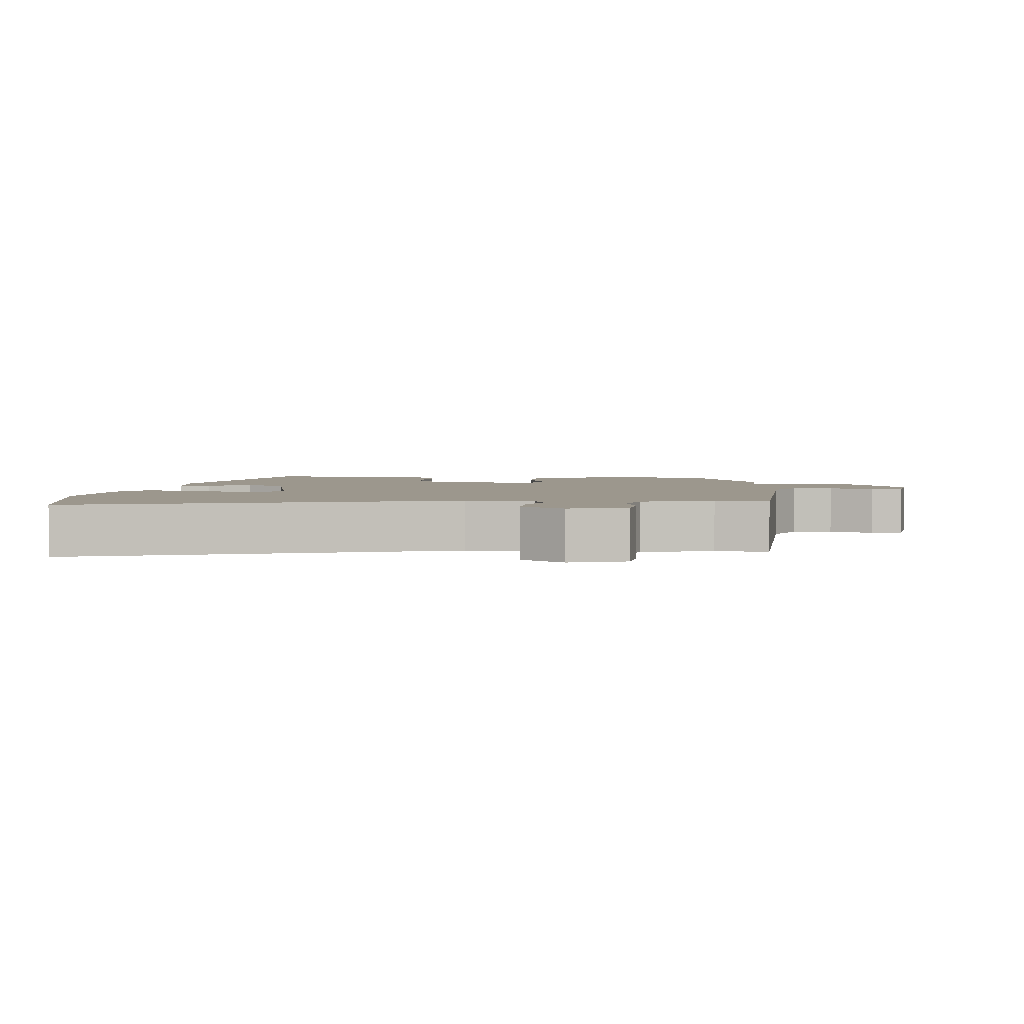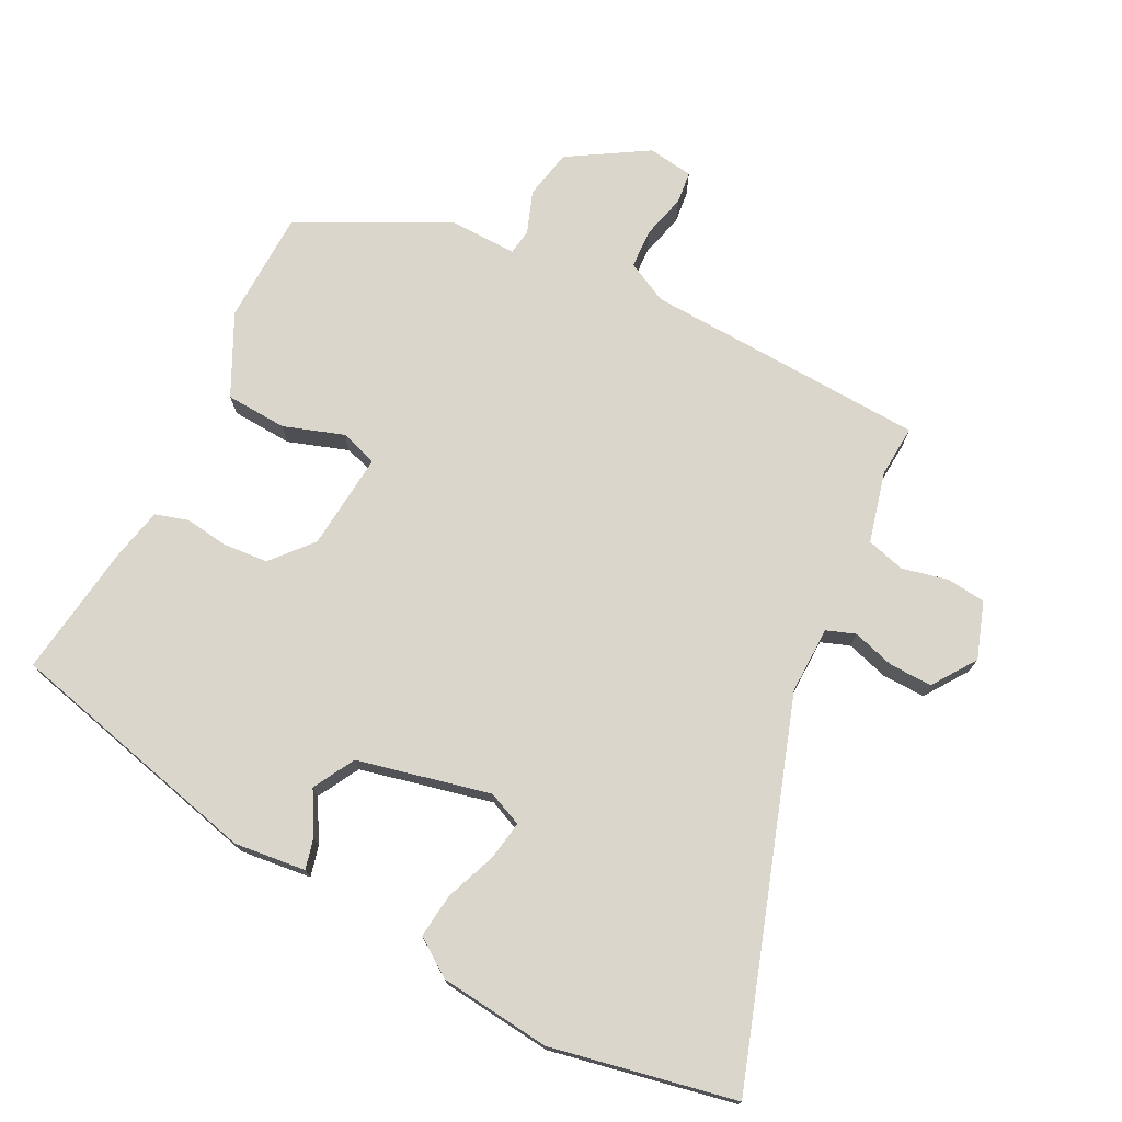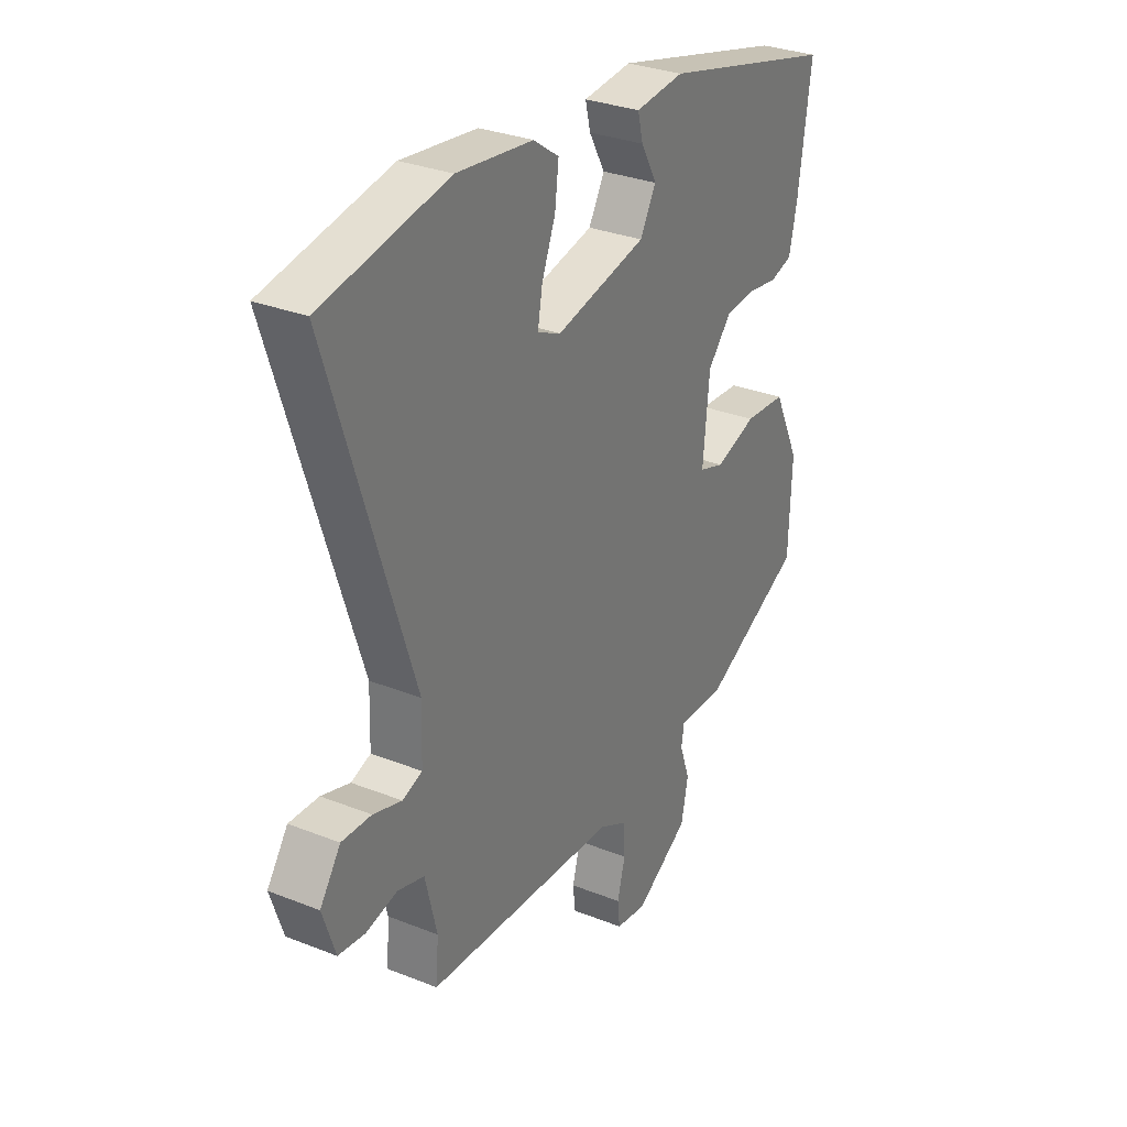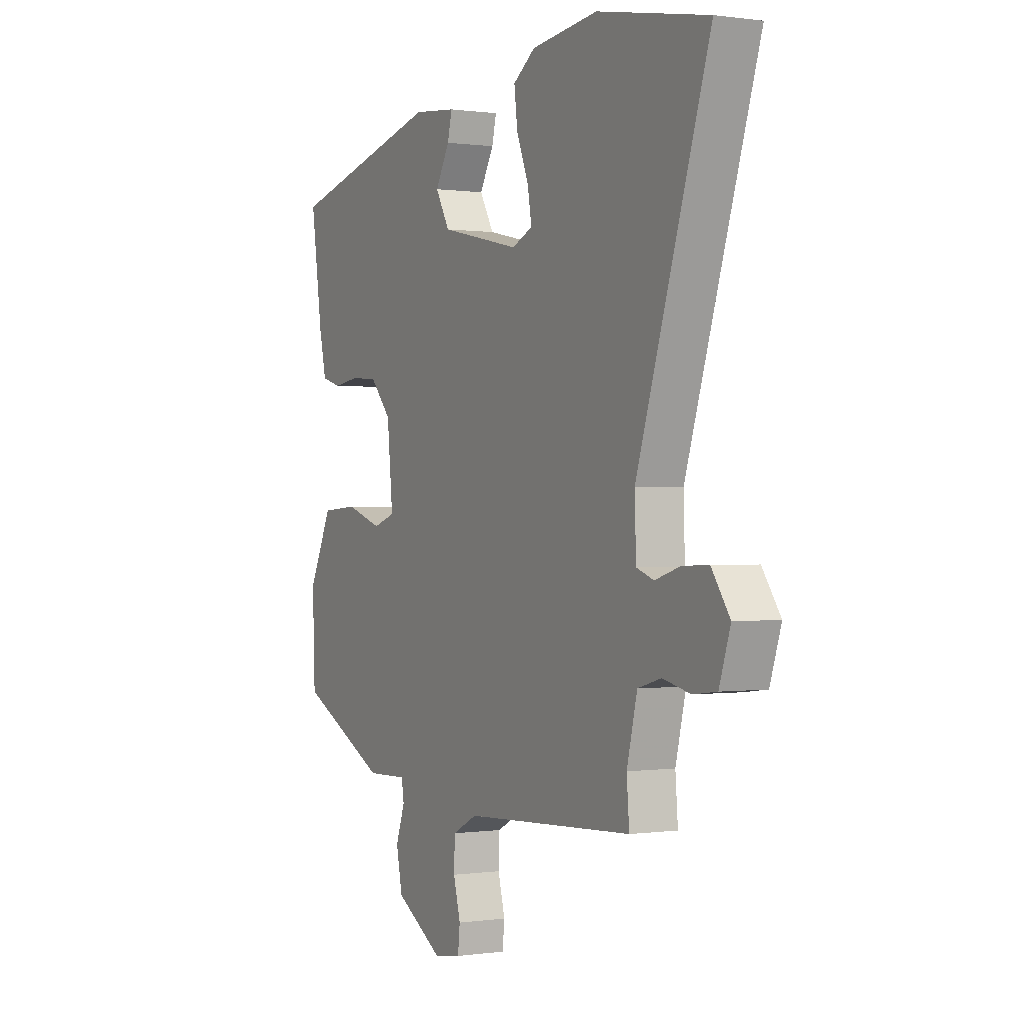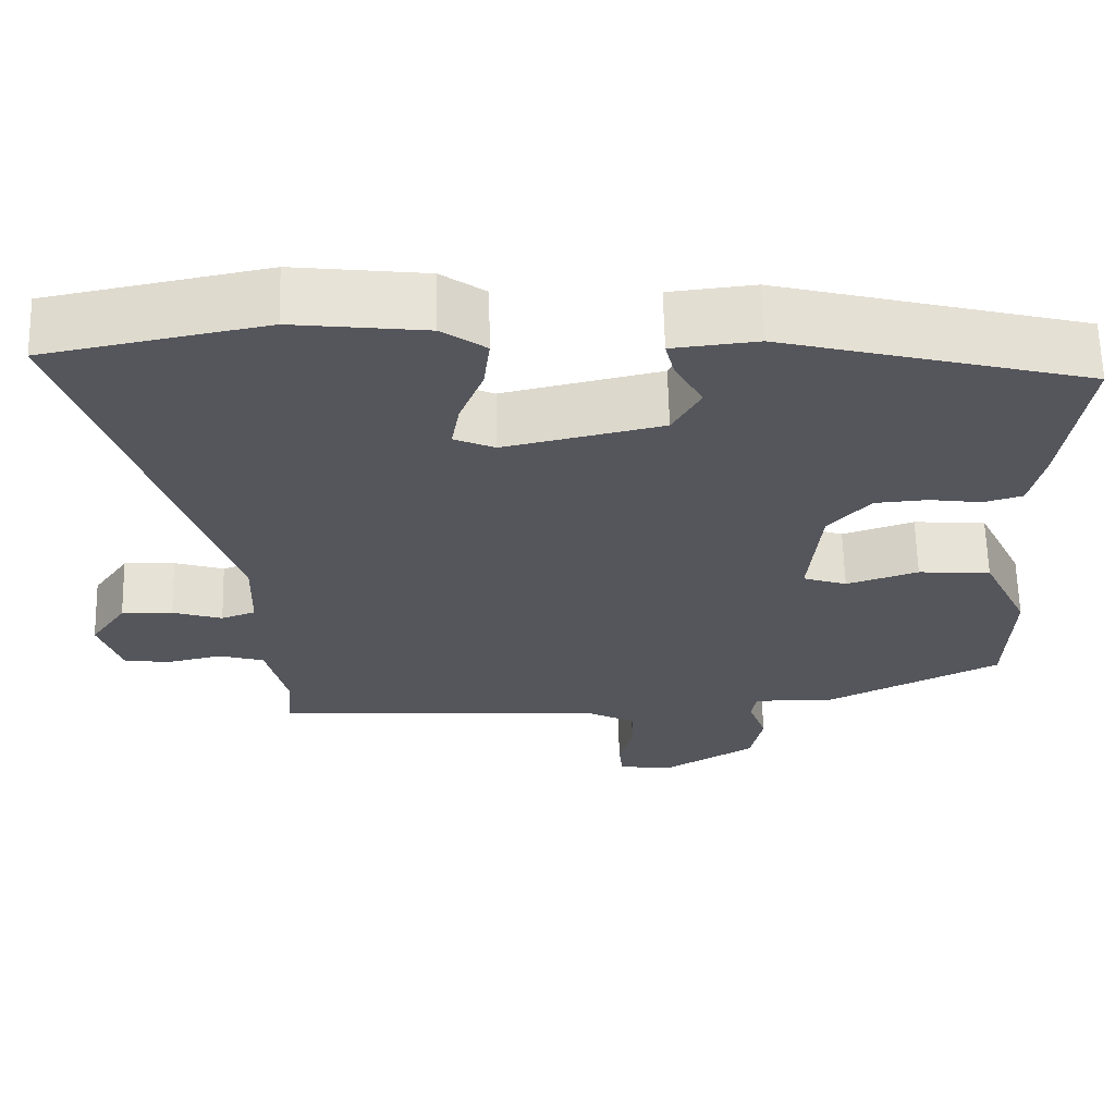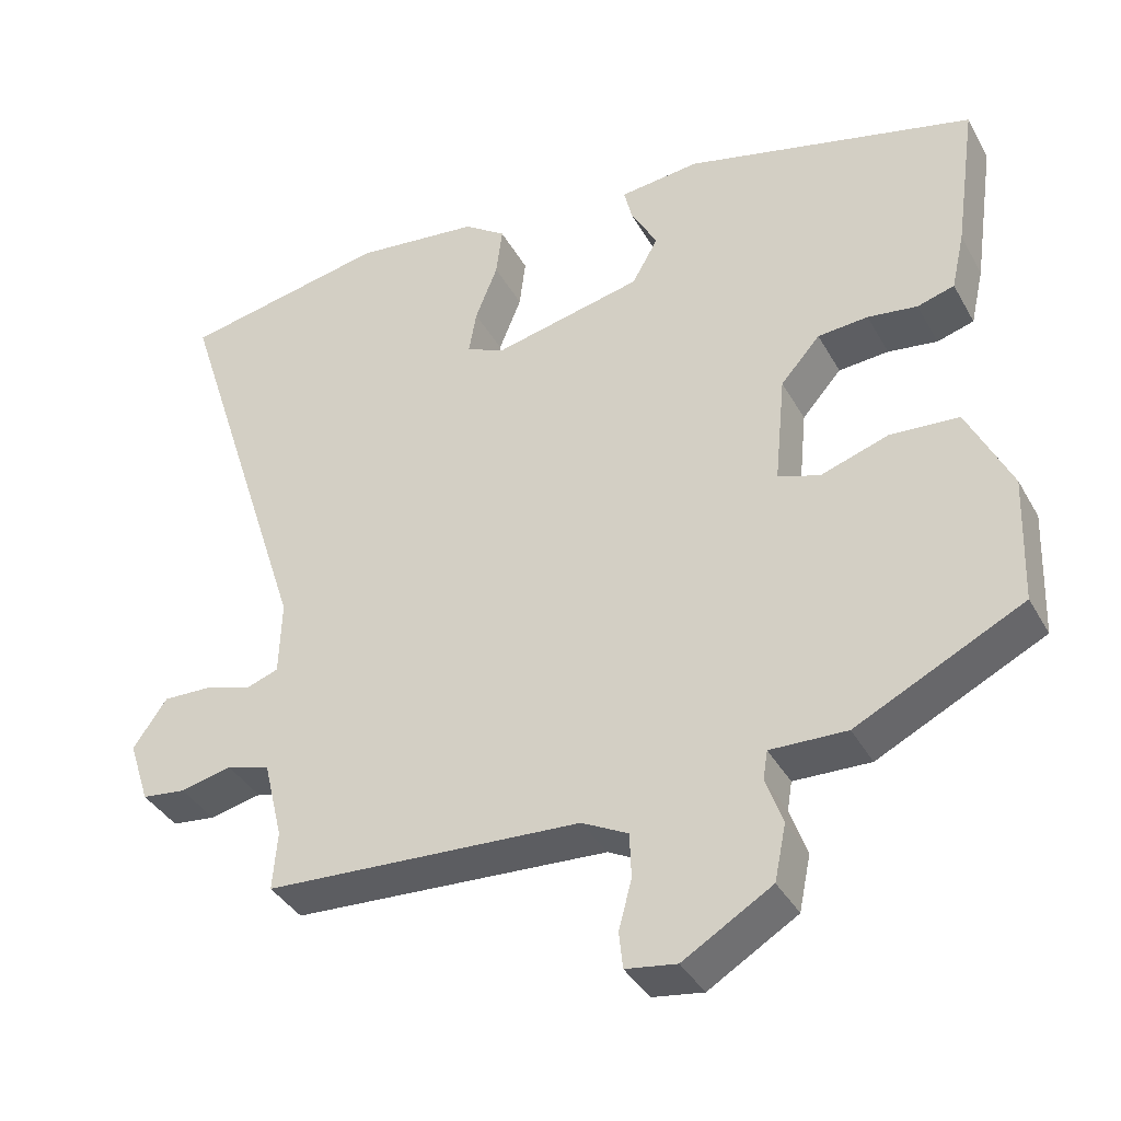
<metadata>
{"format":"obj","ext":"obj","renderer":"f3d","projection":"perspective","resolution":1024,"background":"white","views":[{"elev":2.9,"azim":95.2,"up":"+Y"},{"elev":74.1,"azim":26.5,"up":"+Y"},{"elev":30.6,"azim":119.8,"up":"+Z"},{"elev":0.1,"azim":61.8,"up":"+Z"},{"elev":63.6,"azim":178.6,"up":"+Z"},{"elev":-37.9,"azim":-153.6,"up":"+Z"}]}
</metadata>
<code>
v -0.489 0.07 -0.385
v -0.495 0.07 -0.22
v -0.438 0.07 -0.102
v -0.349 0.07 -0.096
v -0.261 0.07 -0.125
v -0.207 0.07 -0.107
v -0.221 0.07 0.035
v -0.272 0.07 0.093
v -0.337 0.07 0.098
v -0.401 0.07 0.089
v -0.449 0.07 0.103
v -0.466 0.07 0.178
v -0.494 0.07 0.373
v -0.118 0.07 0.468
v -0.014 0.07 0.457
v -0.025 0.07 0.412
v -0.059 0.07 0.351
v -0.025 0.07 0.291
v 0.168 0.07 0.248
v 0.218 0.07 0.27
v 0.208 0.07 0.327
v 0.179 0.07 0.4
v 0.171 0.07 0.465
v 0.225 0.07 0.503
v 0.387 0.07 0.522
v 0.655 0.07 0.47
v 0.48 0.07 -0.072
v 0.483 0.07 -0.17
v 0.525 0.07 -0.185
v 0.586 0.07 -0.166
v 0.649 0.07 -0.164
v 0.693 0.07 -0.227
v 0.666 0.07 -0.309
v 0.609 0.07 -0.316
v 0.542 0.07 -0.301
v 0.486 0.07 -0.317
v 0.461 0.07 -0.42
v 0.467 0.07 -0.496
v 0.056 0.07 -0.519
v -0.004 0.07 -0.55
v -0.006 0.07 -0.608
v 0.011 0.07 -0.672
v 0.006 0.07 -0.719
v -0.06 0.07 -0.729
v -0.175 0.07 -0.66
v -0.19 0.07 -0.588
v -0.168 0.07 -0.526
v -0.174 0.07 -0.489
v -0.273 0.07 -0.492
v -0.489 0 -0.385
v -0.495 0 -0.22
v -0.438 0 -0.102
v -0.349 0 -0.096
v -0.261 0 -0.125
v -0.207 0 -0.107
v -0.221 0 0.035
v -0.272 0 0.093
v -0.337 0 0.098
v -0.401 0 0.089
v -0.449 0 0.103
v -0.466 0 0.178
v -0.494 0 0.373
v -0.118 0 0.468
v -0.014 0 0.457
v -0.025 0 0.412
v -0.059 0 0.351
v -0.025 0 0.291
v 0.168 0 0.248
v 0.218 0 0.27
v 0.208 0 0.327
v 0.179 0 0.4
v 0.171 0 0.465
v 0.225 0 0.503
v 0.387 0 0.522
v 0.655 0 0.47
v 0.48 0 -0.072
v 0.483 0 -0.17
v 0.525 0 -0.185
v 0.586 0 -0.166
v 0.649 0 -0.164
v 0.693 0 -0.227
v 0.666 0 -0.309
v 0.609 0 -0.316
v 0.542 0 -0.301
v 0.486 0 -0.317
v 0.461 0 -0.42
v 0.467 0 -0.496
v 0.056 0 -0.519
v -0.004 0 -0.55
v -0.006 0 -0.608
v 0.011 0 -0.672
v 0.006 0 -0.719
v -0.06 0 -0.729
v -0.175 0 -0.66
v -0.19 0 -0.588
v -0.168 0 -0.526
v -0.174 0 -0.489
v -0.273 0 -0.492
f 3 4 5
f 2 3 5
f 1 2 5
f 49 1 5
f 48 49 5
f 45 46 47
f 44 45 47
f 43 44 47
f 42 43 47
f 41 42 47
f 40 41 47 48
f 48 5 6
f 40 48 6
f 39 40 6
f 39 6 7
f 38 39 7
f 37 38 7
f 33 34 35
f 32 33 35
f 31 32 35
f 30 31 35
f 29 30 35
f 28 29 35 36
f 37 7 8
f 36 37 8
f 28 36 8
f 27 28 8
f 25 26 27
f 24 25 27
f 23 24 27
f 22 23 27
f 21 22 27
f 15 16 17
f 14 15 17
f 13 14 17
f 12 13 17
f 11 12 17
f 10 11 17
f 9 10 17
f 8 9 17 18
f 27 8 18 19
f 20 21 27
f 19 20 27
f 54 53 52
f 54 52 51
f 54 51 50
f 54 50 98
f 54 98 97
f 96 95 94
f 96 94 93
f 96 93 92
f 96 92 91
f 96 91 90
f 97 96 90 89
f 55 54 97
f 55 97 89
f 55 89 88
f 56 55 88
f 56 88 87
f 56 87 86
f 84 83 82
f 84 82 81
f 84 81 80
f 84 80 79
f 84 79 78
f 85 84 78 77
f 57 56 86
f 57 86 85
f 57 85 77
f 57 77 76
f 76 75 74
f 76 74 73
f 76 73 72
f 76 72 71
f 76 71 70
f 66 65 64
f 66 64 63
f 66 63 62
f 66 62 61
f 66 61 60
f 66 60 59
f 66 59 58
f 67 66 58 57
f 68 67 57 76
f 76 70 69
f 76 69 68
f 1 50 51 2
f 2 51 52 3
f 3 52 53 4
f 4 53 54 5
f 5 54 55 6
f 6 55 56 7
f 7 56 57 8
f 8 57 58 9
f 9 58 59 10
f 10 59 60 11
f 11 60 61 12
f 12 61 62 13
f 13 62 63 14
f 14 63 64 15
f 15 64 65 16
f 16 65 66 17
f 17 66 67 18
f 18 67 68 19
f 19 68 69 20
f 20 69 70 21
f 21 70 71 22
f 22 71 72 23
f 23 72 73 24
f 24 73 74 25
f 25 74 75 26
f 26 75 76 27
f 27 76 77 28
f 28 77 78 29
f 29 78 79 30
f 30 79 80 31
f 31 80 81 32
f 32 81 82 33
f 33 82 83 34
f 34 83 84 35
f 35 84 85 36
f 36 85 86 37
f 37 86 87 38
f 38 87 88 39
f 39 88 89 40
f 40 89 90 41
f 41 90 91 42
f 42 91 92 43
f 43 92 93 44
f 44 93 94 45
f 45 94 95 46
f 46 95 96 47
f 47 96 97 48
f 48 97 98 49
f 49 98 50 1

</code>
